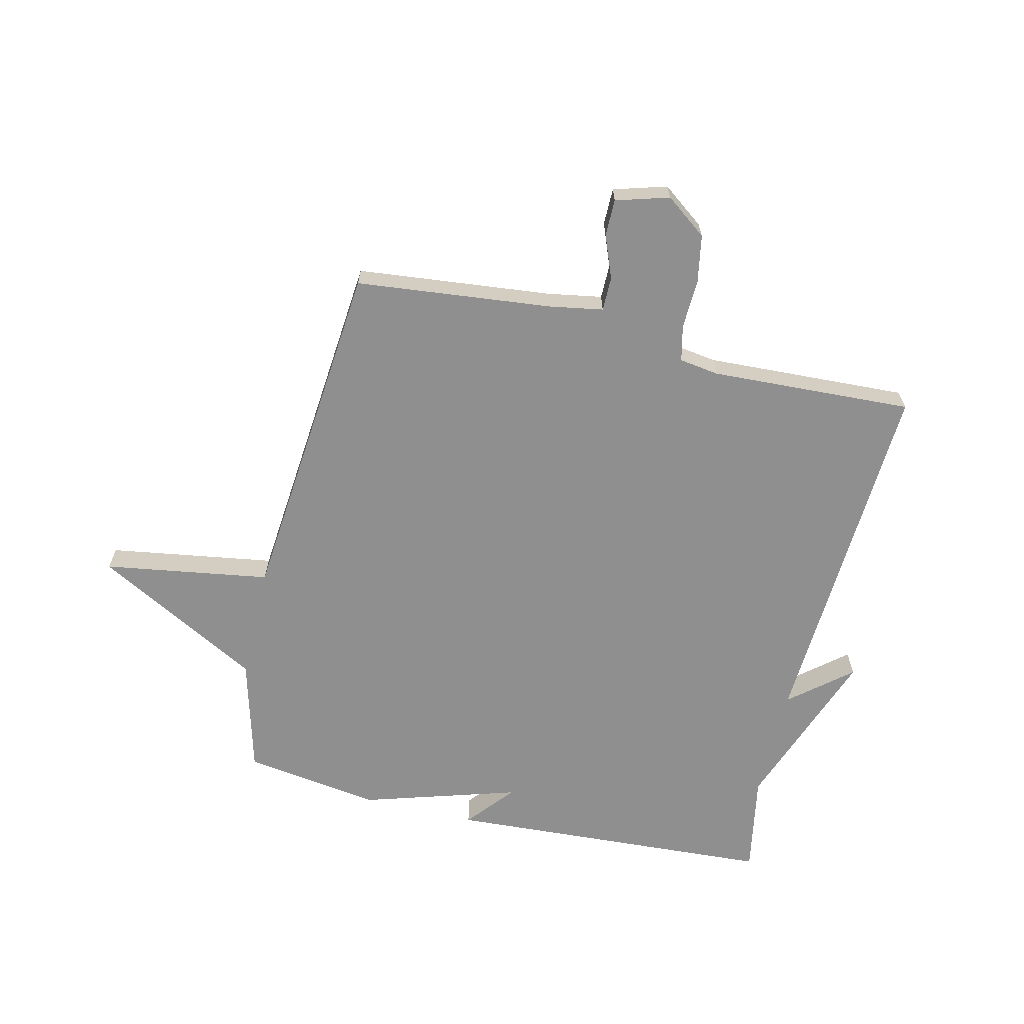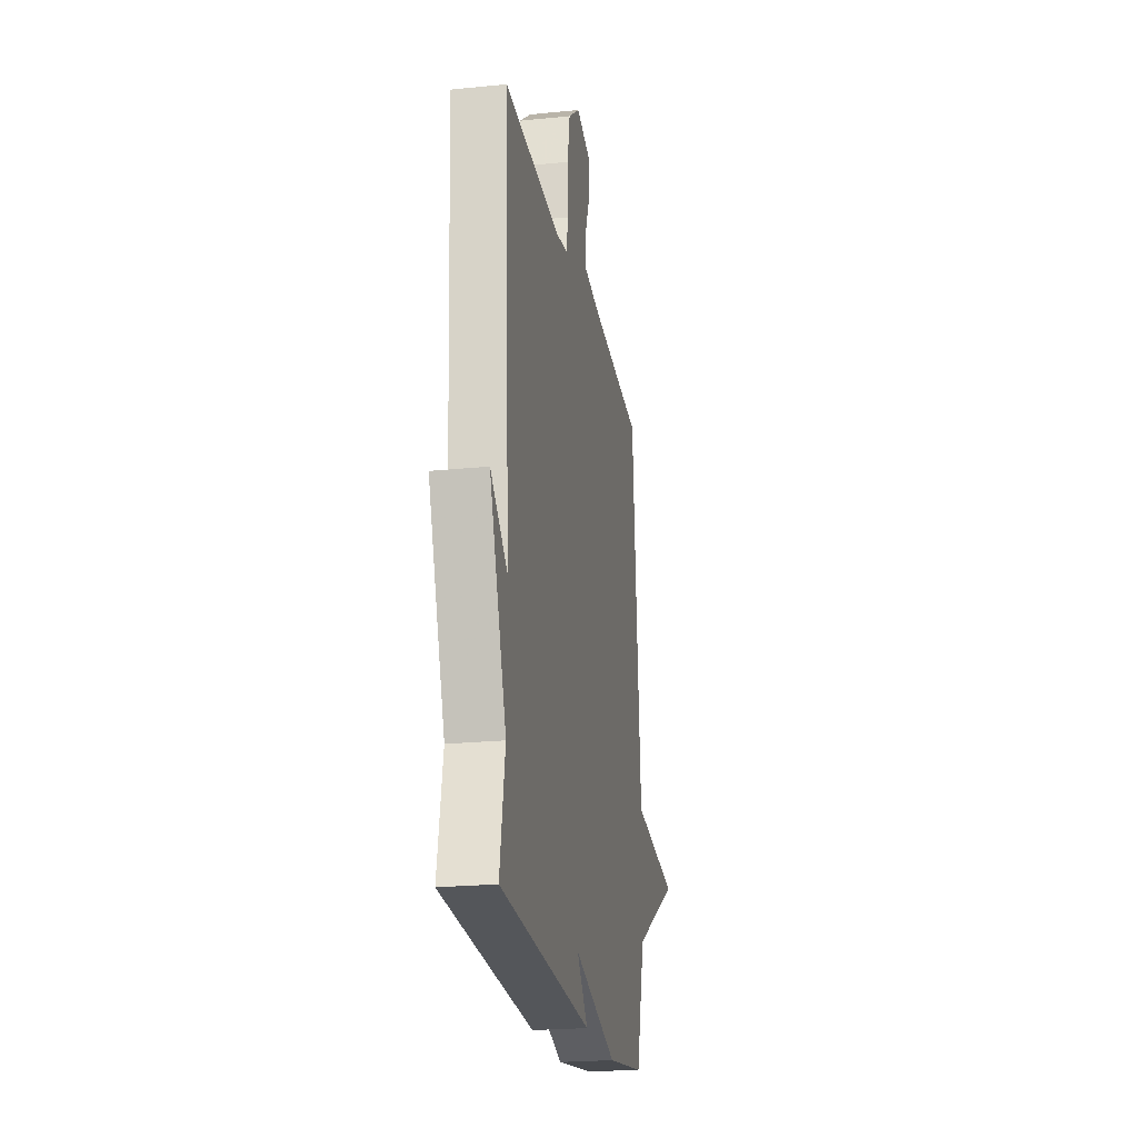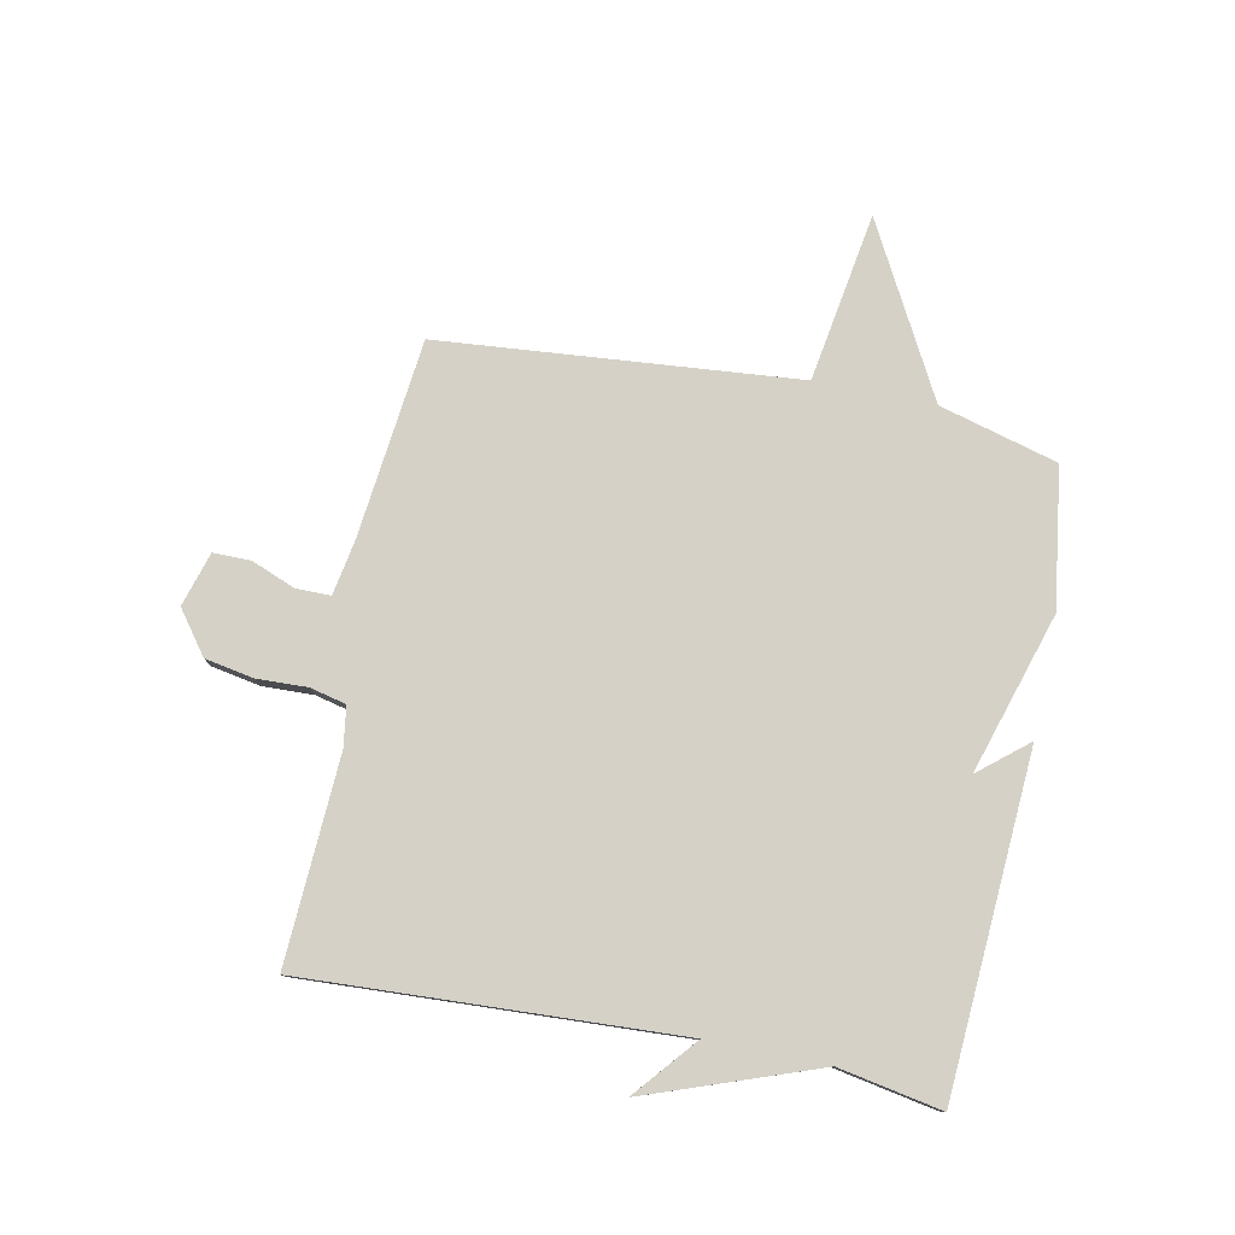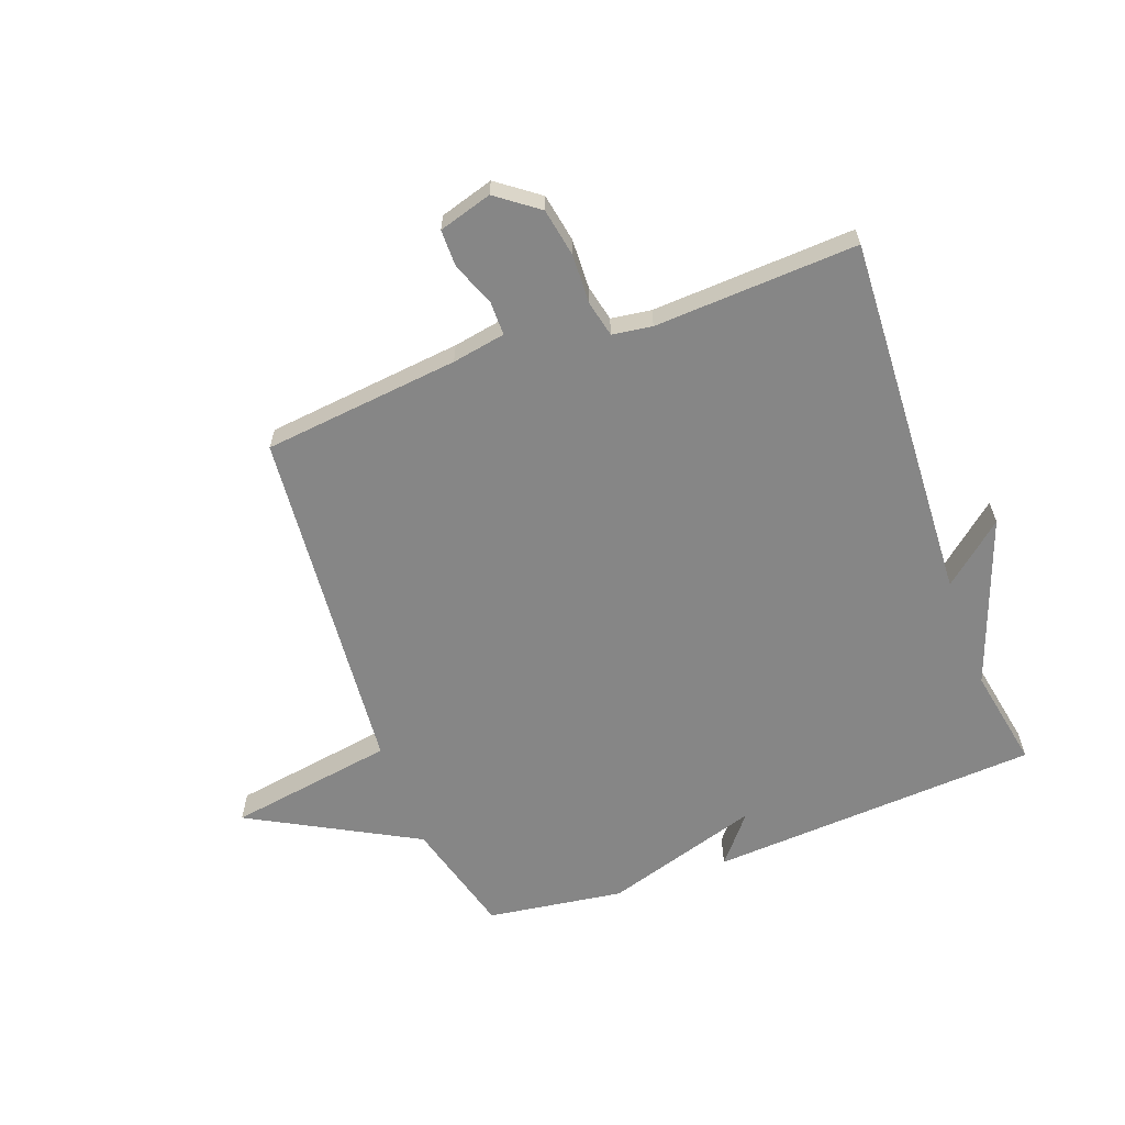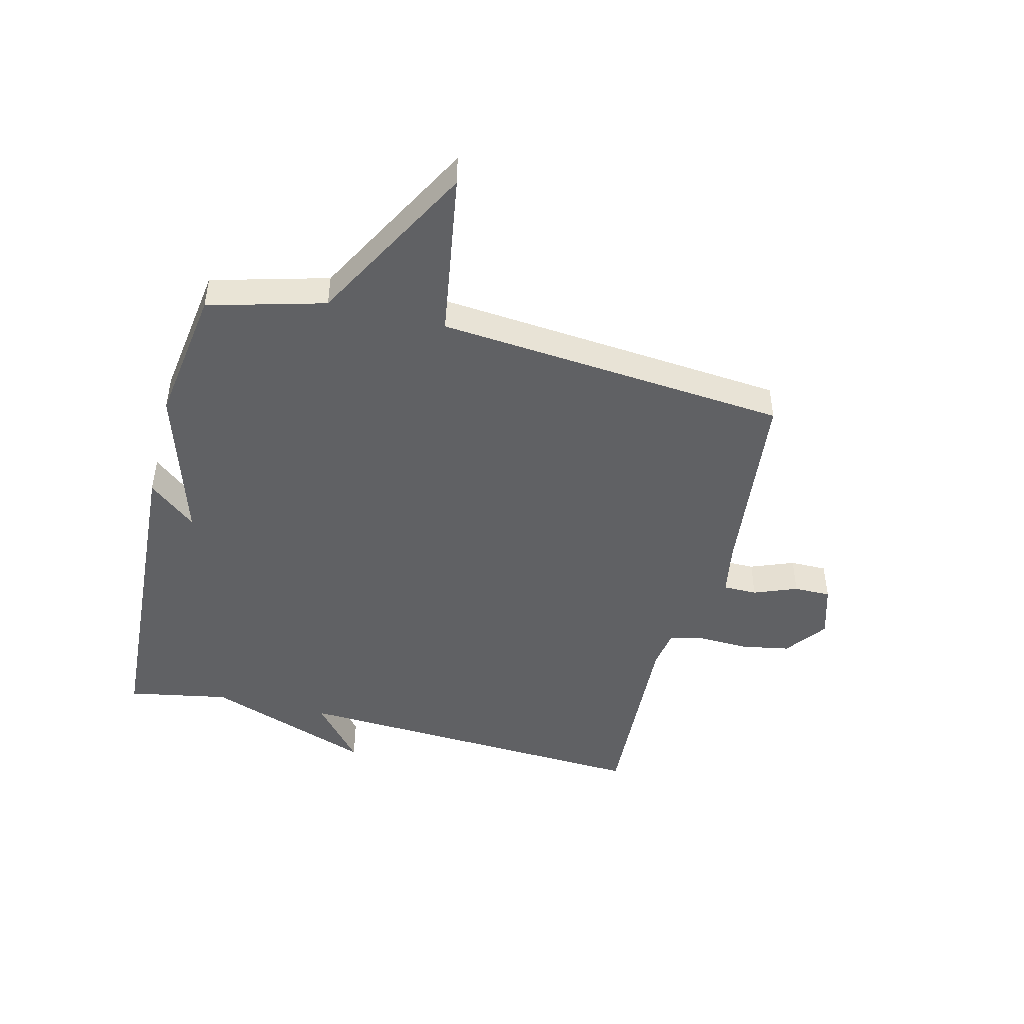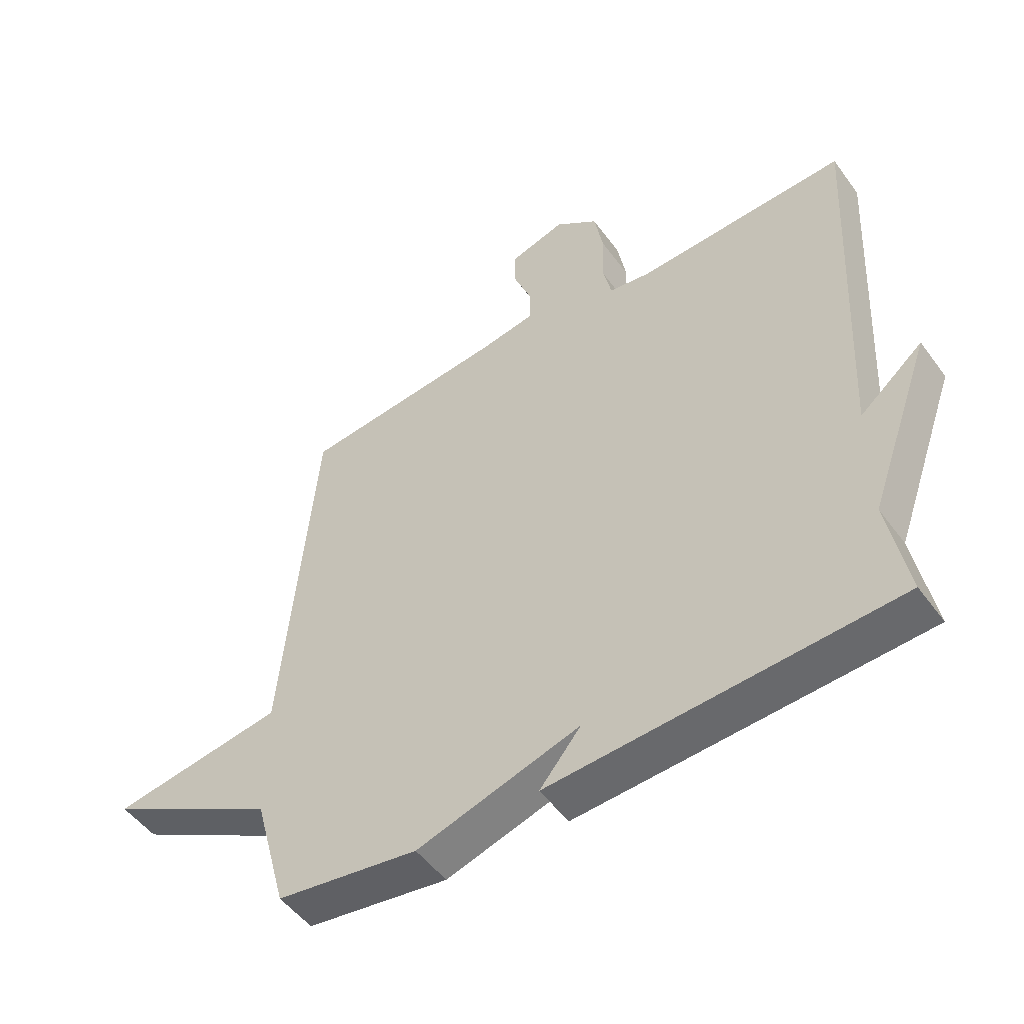
<metadata>
{"format":"obj","ext":"obj","renderer":"f3d","projection":"perspective","resolution":1024,"background":"white","views":[{"elev":-65.4,"azim":-13.4,"up":"+Y"},{"elev":-22.0,"azim":100.0,"up":"+Z"},{"elev":78.7,"azim":101.5,"up":"+Y"},{"elev":-62.2,"azim":20.3,"up":"+Y"},{"elev":-46.8,"azim":-104.0,"up":"+Y"},{"elev":-50.5,"azim":34.9,"up":"+Z"}]}
</metadata>
<code>
v -0.5 0.07 -0.5
v -0.554 0.07 -0.301
v -0.839 0.07 -0.146
v -0.554 0.07 -0.101
v -0.5 0.07 0.5
v -0.164 0.07 0.536
v -0.073 0.07 0.552
v -0.073 0.07 0.61
v -0.102 0.07 0.684
v -0.102 0.07 0.747
v -0.011 0.07 0.774
v 0.06 0.07 0.721
v 0.075 0.07 0.639
v 0.072 0.07 0.554
v 0.086 0.07 0.493
v 0.154 0.07 0.483
v 0.5 0.07 0.5
v 0.468 0.07 -0.127
v 0.572 0.07 -0.04
v 0.468 0.07 -0.327
v 0.5 0.07 -0.5
v -0.066 0.07 -0.534
v 0.002 0.07 -0.452
v -0.266 0.07 -0.534
v -0.5 0 -0.5
v -0.554 0 -0.301
v -0.839 0 -0.146
v -0.554 0 -0.101
v -0.5 0 0.5
v -0.164 0 0.536
v -0.073 0 0.552
v -0.073 0 0.61
v -0.102 0 0.684
v -0.102 0 0.747
v -0.011 0 0.774
v 0.06 0 0.721
v 0.075 0 0.639
v 0.072 0 0.554
v 0.086 0 0.493
v 0.154 0 0.483
v 0.5 0 0.5
v 0.468 0 -0.127
v 0.572 0 -0.04
v 0.468 0 -0.327
v 0.5 0 -0.5
v -0.066 0 -0.534
v 0.002 0 -0.452
v -0.266 0 -0.534
f 23 24 1 2
f 20 21 22 23
f 2 3 4
f 23 2 4
f 20 23 4
f 18 19 20
f 4 5 6
f 20 4 6
f 18 20 6
f 16 17 18
f 15 16 18
f 15 18 6 7
f 14 15 7 8
f 12 13 14
f 11 12 14
f 10 11 14
f 9 10 14
f 8 9 14
f 26 25 48 47
f 47 46 45 44
f 28 27 26
f 28 26 47
f 28 47 44
f 44 43 42
f 30 29 28
f 30 28 44
f 30 44 42
f 42 41 40
f 42 40 39
f 31 30 42 39
f 32 31 39 38
f 38 37 36
f 38 36 35
f 38 35 34
f 38 34 33
f 38 33 32
f 1 25 26 2
f 2 26 27 3
f 3 27 28 4
f 4 28 29 5
f 5 29 30 6
f 6 30 31 7
f 7 31 32 8
f 8 32 33 9
f 9 33 34 10
f 10 34 35 11
f 11 35 36 12
f 12 36 37 13
f 13 37 38 14
f 14 38 39 15
f 15 39 40 16
f 16 40 41 17
f 17 41 42 18
f 18 42 43 19
f 19 43 44 20
f 20 44 45 21
f 21 45 46 22
f 22 46 47 23
f 23 47 48 24
f 24 48 25 1

</code>
